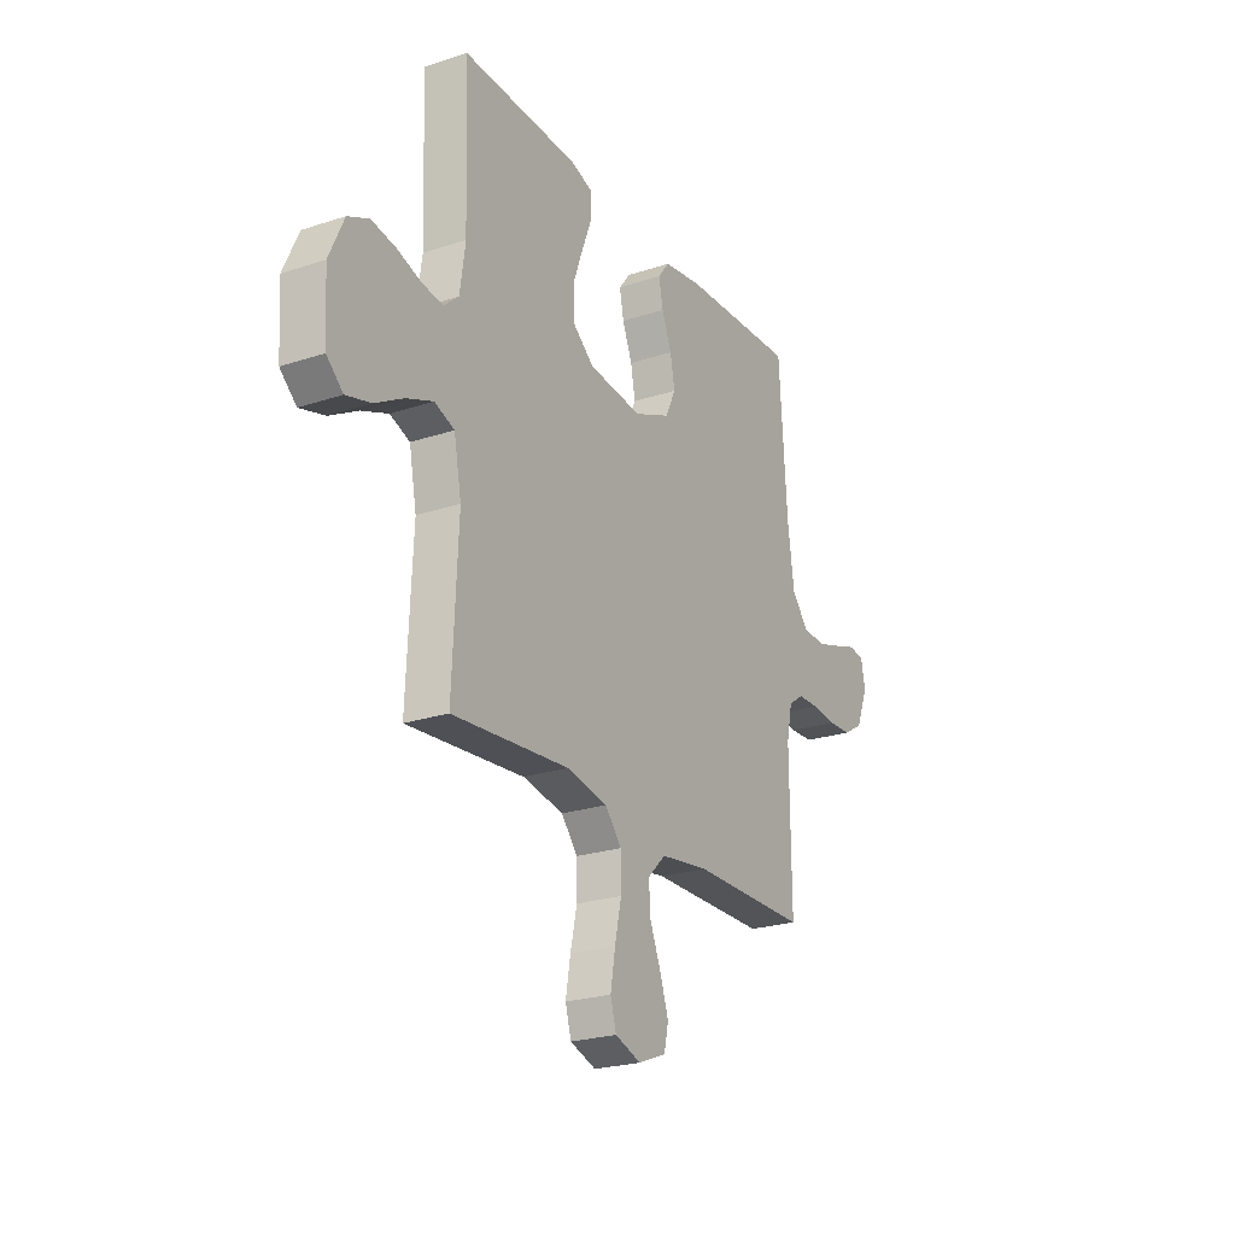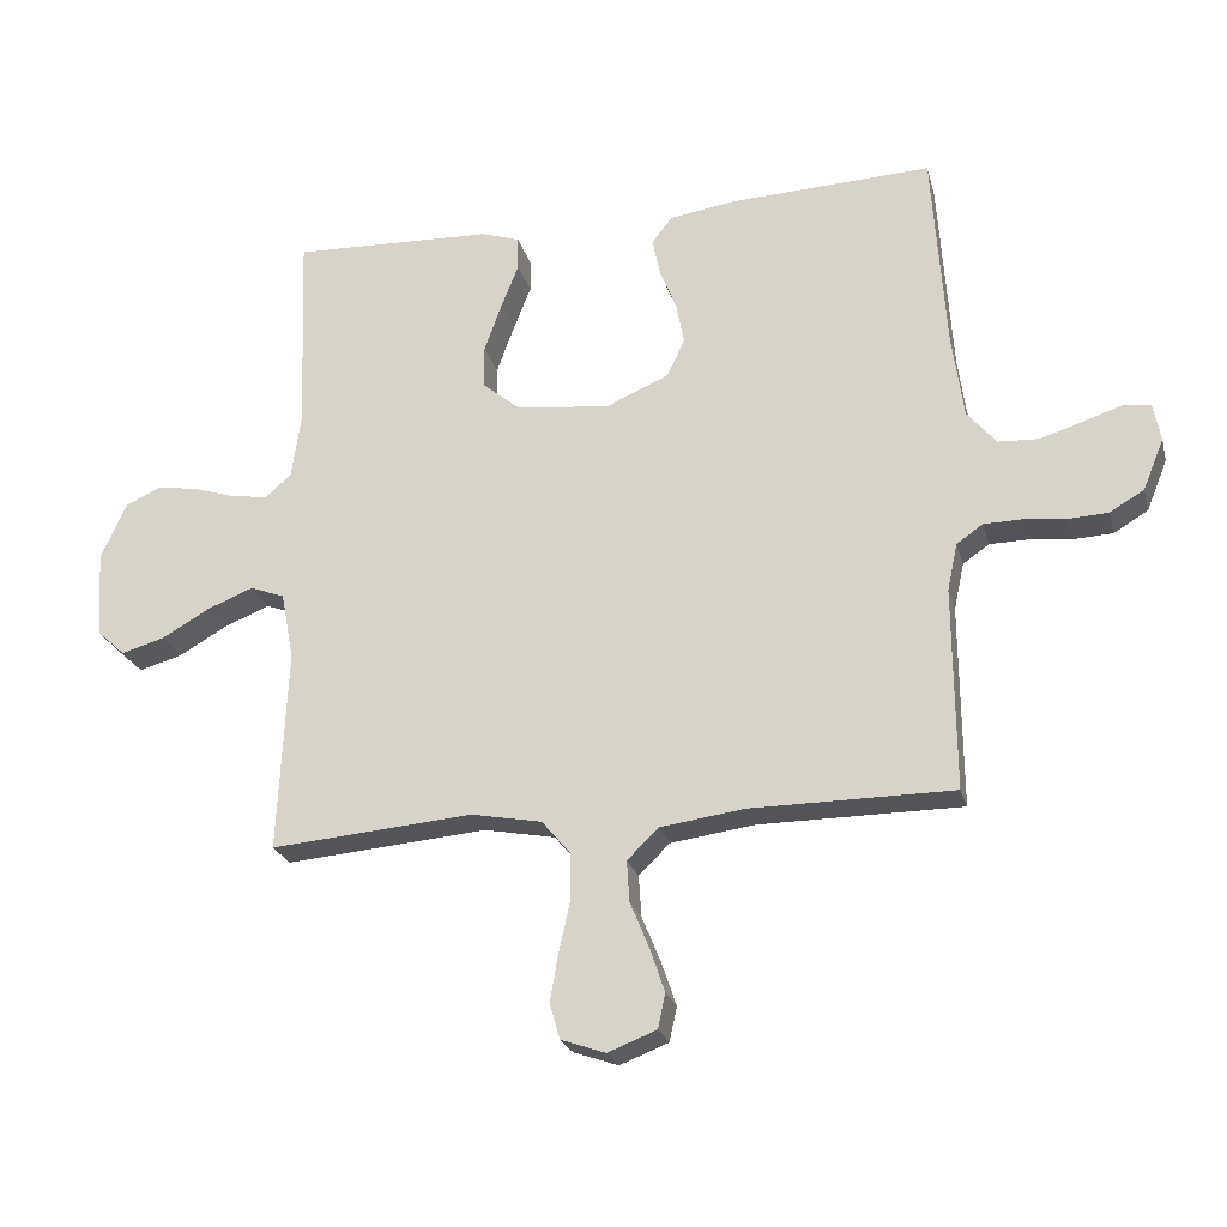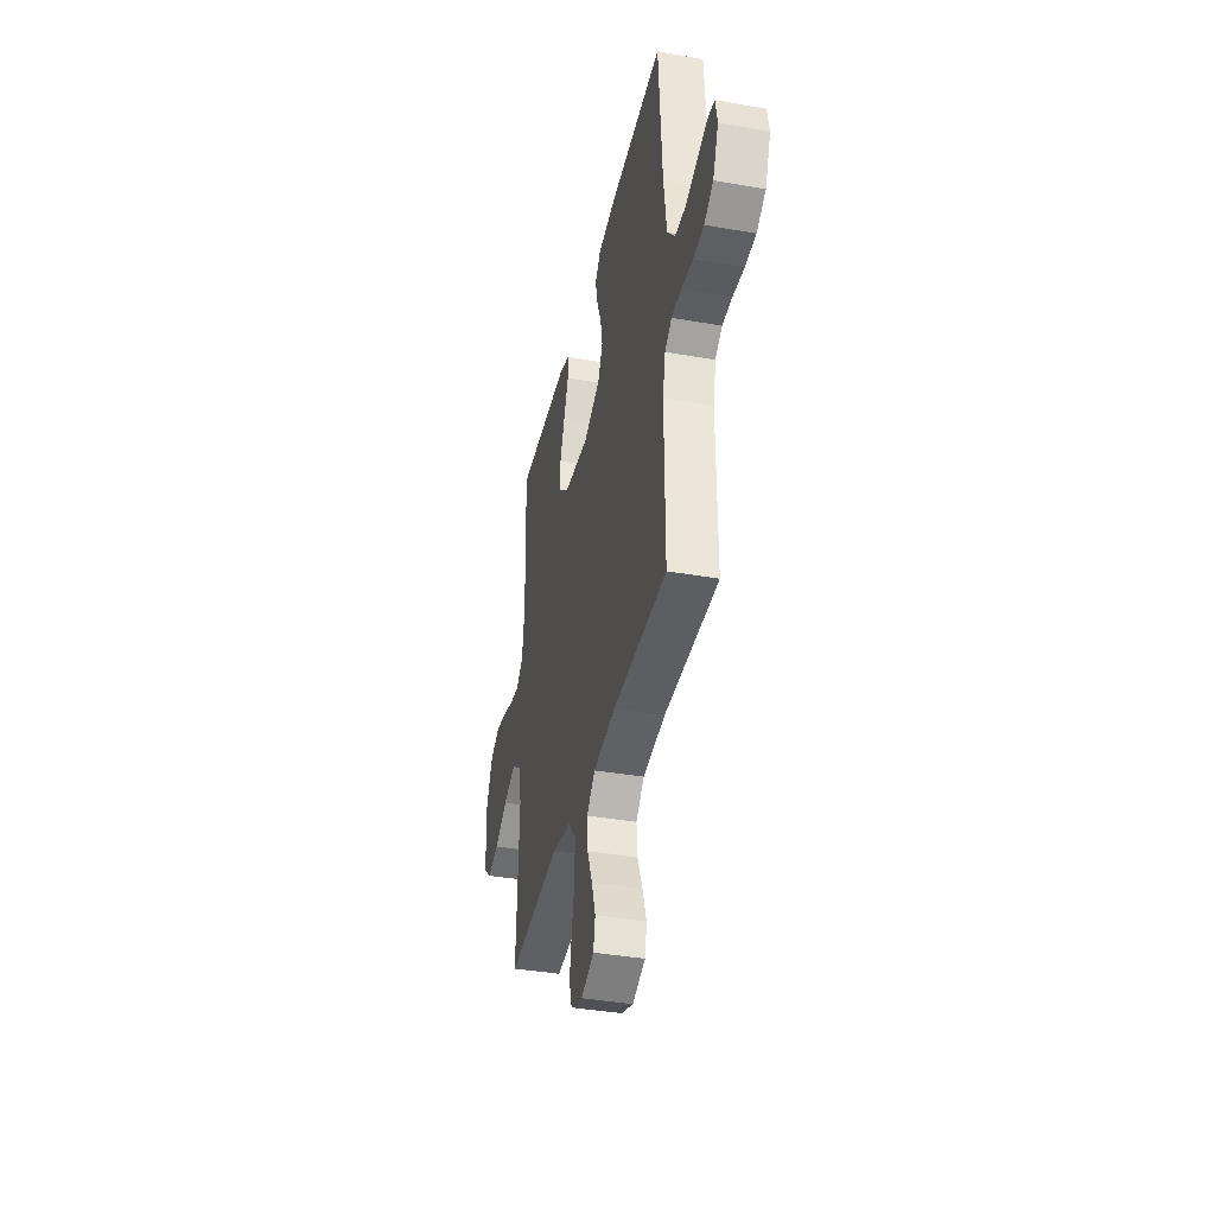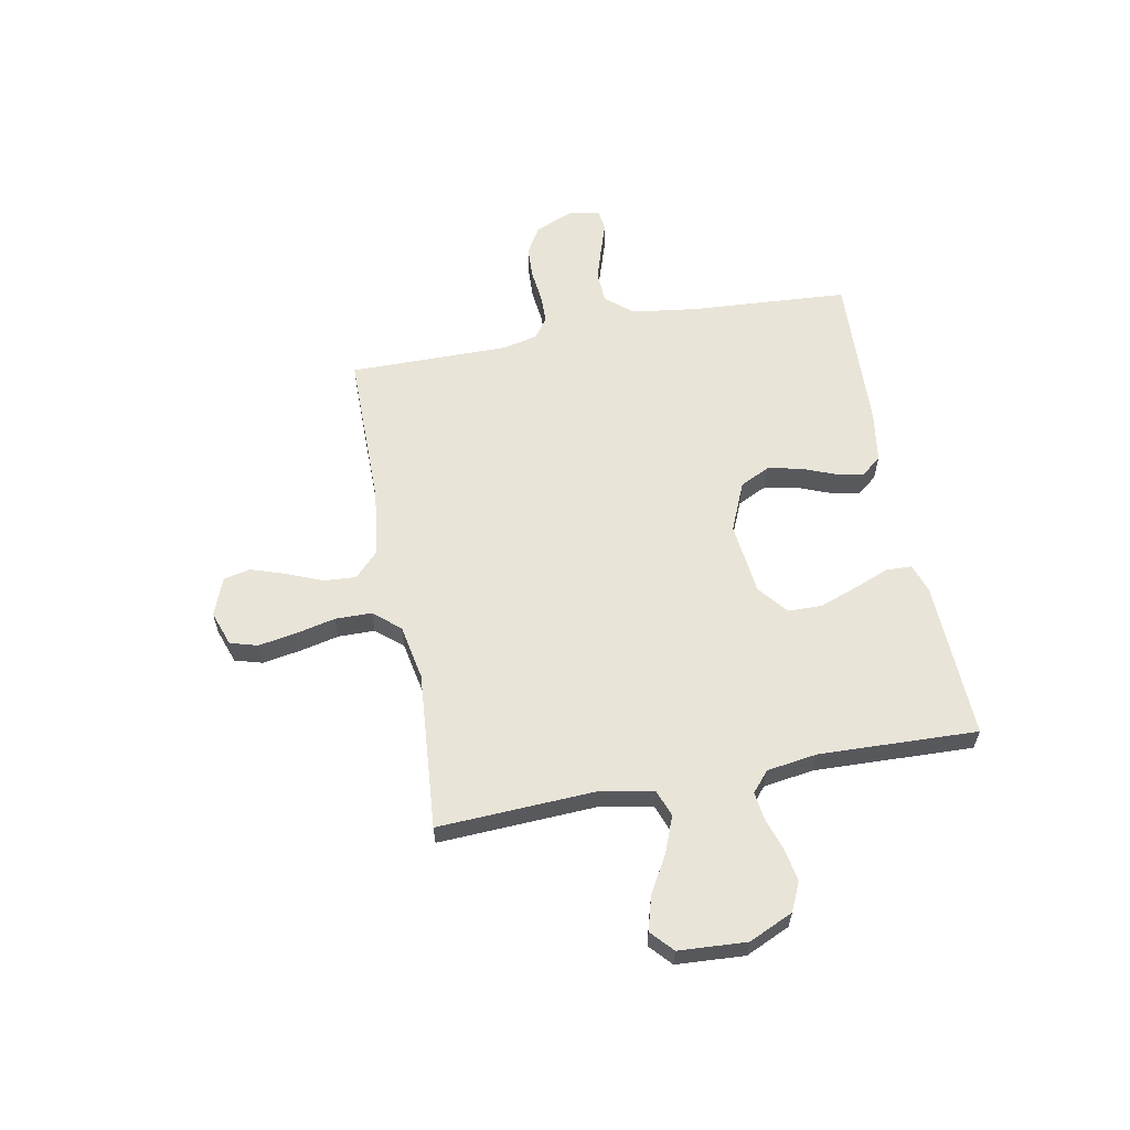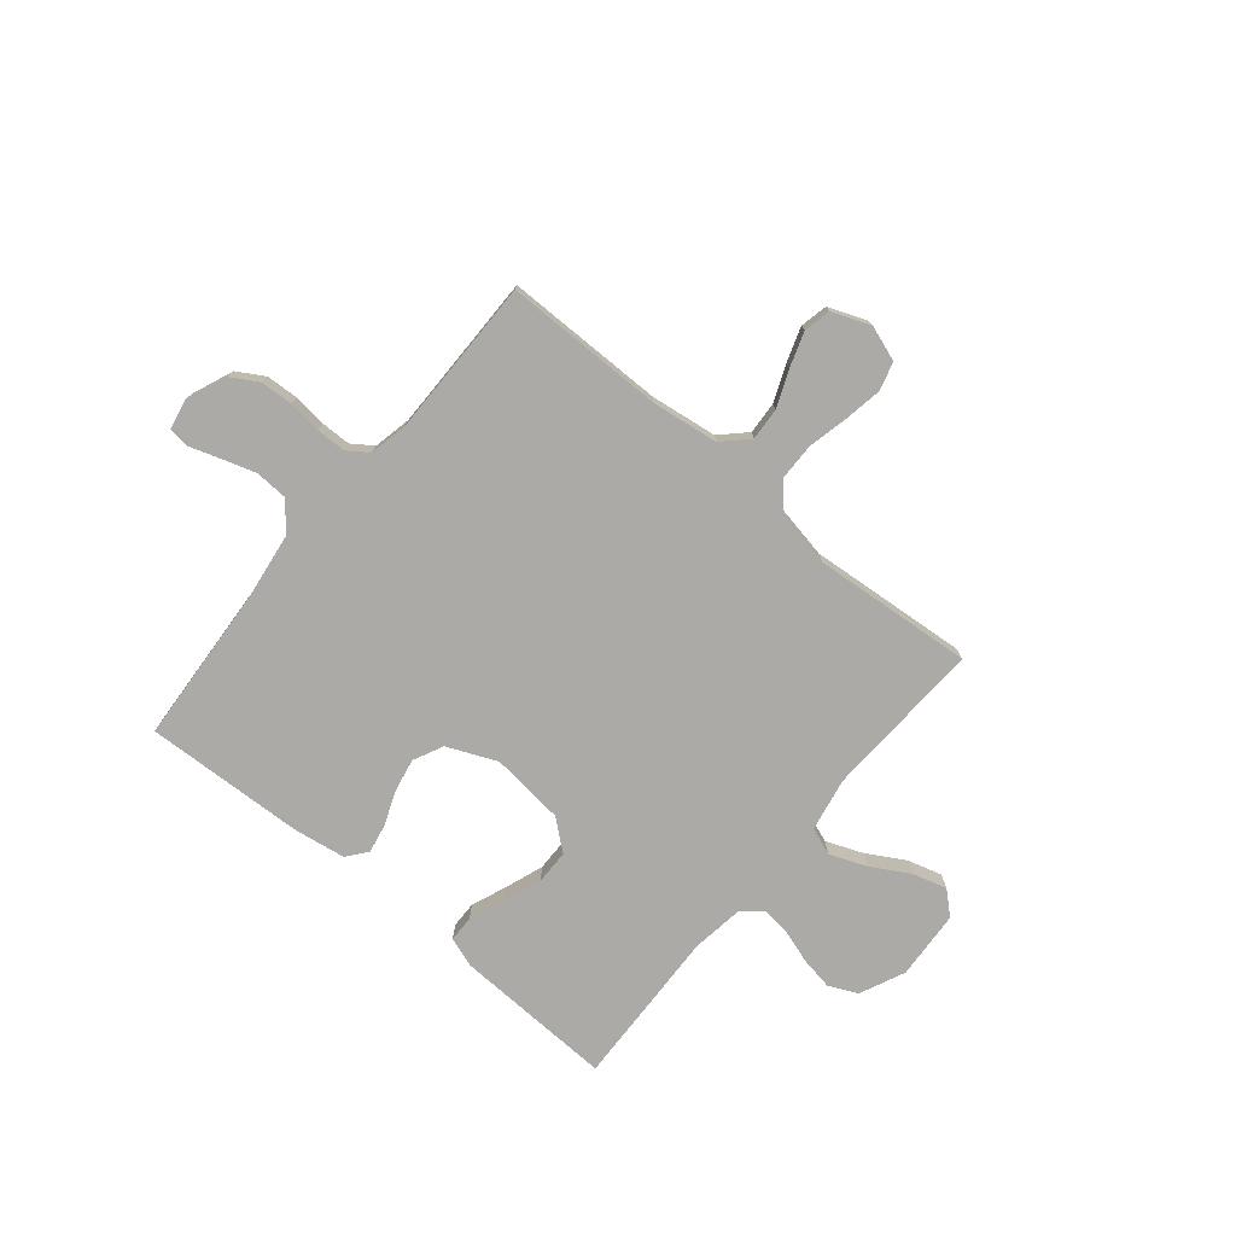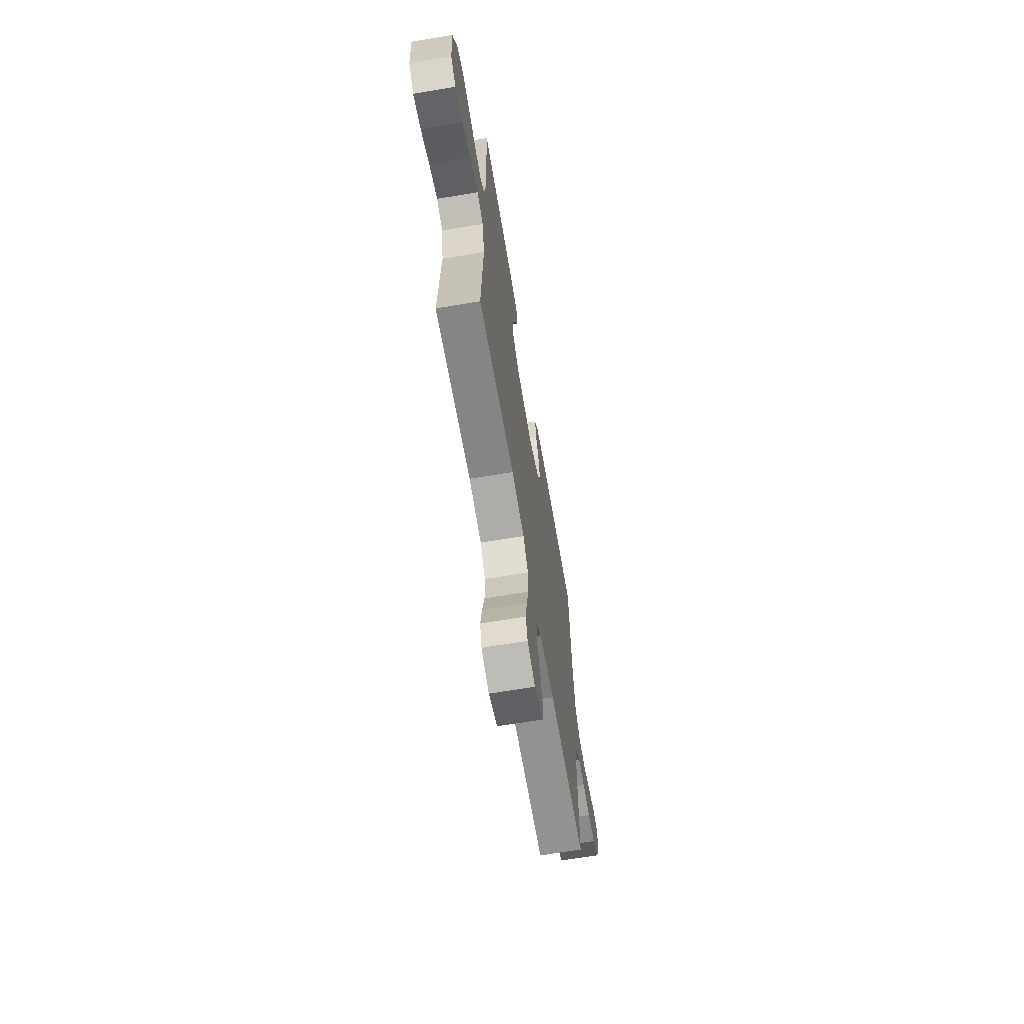
<metadata>
{"format":"obj","ext":"obj","renderer":"f3d","projection":"perspective","resolution":1024,"background":"white","views":[{"elev":-23.7,"azim":-61.0,"up":"+Z"},{"elev":-23.6,"azim":14.2,"up":"+Z"},{"elev":-38.3,"azim":77.4,"up":"+Z"},{"elev":60.1,"azim":-100.8,"up":"+Y"},{"elev":-76.1,"azim":140.3,"up":"+Y"},{"elev":-66.4,"azim":-80.4,"up":"+Z"}]}
</metadata>
<code>
v 0.5 0.07 -0.5
v 0.2 0.07 -0.501
v 0.075 0.07 -0.518
v 0.029 0.07 -0.563
v 0.033 0.07 -0.624
v 0.061 0.07 -0.692
v 0.083 0.07 -0.757
v 0.072 0.07 -0.808
v 0 0.07 -0.836
v -0.066 0.07 -0.813
v -0.081 0.07 -0.761
v -0.069 0.07 -0.69
v -0.052 0.07 -0.614
v -0.053 0.07 -0.545
v -0.095 0.07 -0.495
v -0.2 0.07 -0.475
v -0.5 0.07 -0.5
v -0.486 0.07 -0.2
v -0.505 0.07 -0.1
v -0.556 0.07 -0.081
v -0.624 0.07 -0.108
v -0.696 0.07 -0.149
v -0.76 0.07 -0.167
v -0.802 0.07 -0.129
v -0.81 0.07 0
v -0.772 0.07 0.084
v -0.718 0.07 0.109
v -0.656 0.07 0.098
v -0.595 0.07 0.078
v -0.541 0.07 0.071
v -0.503 0.07 0.104
v -0.489 0.07 0.2
v -0.5 0.07 0.5
v -0.2 0.07 0.489
v -0.144 0.07 0.47
v -0.143 0.07 0.421
v -0.169 0.07 0.355
v -0.195 0.07 0.283
v -0.194 0.07 0.219
v -0.138 0.07 0.173
v 0 0.07 0.158
v 0.093 0.07 0.198
v 0.12 0.07 0.254
v 0.108 0.07 0.316
v 0.083 0.07 0.379
v 0.072 0.07 0.434
v 0.102 0.07 0.472
v 0.2 0.07 0.487
v 0.5 0.07 0.5
v 0.52 0.07 0.2
v 0.537 0.07 0.076
v 0.58 0.07 0.025
v 0.64 0.07 0.022
v 0.704 0.07 0.042
v 0.761 0.07 0.061
v 0.801 0.07 0.056
v 0.812 0.07 0
v 0.781 0.07 -0.076
v 0.73 0.07 -0.106
v 0.67 0.07 -0.109
v 0.607 0.07 -0.102
v 0.552 0.07 -0.103
v 0.513 0.07 -0.13
v 0.498 0.07 -0.2
v 0.5 0 -0.5
v 0.2 0 -0.501
v 0.075 0 -0.518
v 0.029 0 -0.563
v 0.033 0 -0.624
v 0.061 0 -0.692
v 0.083 0 -0.757
v 0.072 0 -0.808
v 0 0 -0.836
v -0.066 0 -0.813
v -0.081 0 -0.761
v -0.069 0 -0.69
v -0.052 0 -0.614
v -0.053 0 -0.545
v -0.095 0 -0.495
v -0.2 0 -0.475
v -0.5 0 -0.5
v -0.486 0 -0.2
v -0.505 0 -0.1
v -0.556 0 -0.081
v -0.624 0 -0.108
v -0.696 0 -0.149
v -0.76 0 -0.167
v -0.802 0 -0.129
v -0.81 0 0
v -0.772 0 0.084
v -0.718 0 0.109
v -0.656 0 0.098
v -0.595 0 0.078
v -0.541 0 0.071
v -0.503 0 0.104
v -0.489 0 0.2
v -0.5 0 0.5
v -0.2 0 0.489
v -0.144 0 0.47
v -0.143 0 0.421
v -0.169 0 0.355
v -0.195 0 0.283
v -0.194 0 0.219
v -0.138 0 0.173
v 0 0 0.158
v 0.093 0 0.198
v 0.12 0 0.254
v 0.108 0 0.316
v 0.083 0 0.379
v 0.072 0 0.434
v 0.102 0 0.472
v 0.2 0 0.487
v 0.5 0 0.5
v 0.52 0 0.2
v 0.537 0 0.076
v 0.58 0 0.025
v 0.64 0 0.022
v 0.704 0 0.042
v 0.761 0 0.061
v 0.801 0 0.056
v 0.812 0 0
v 0.781 0 -0.076
v 0.73 0 -0.106
v 0.67 0 -0.109
v 0.607 0 -0.102
v 0.552 0 -0.103
v 0.513 0 -0.13
v 0.498 0 -0.2
f 59 60 61
f 58 59 61
f 57 58 61
f 56 57 61
f 55 56 61
f 54 55 61
f 53 54 61 62
f 52 53 62 63
f 48 49 50
f 47 48 50
f 46 47 50
f 45 46 50
f 44 45 50
f 43 44 50 51
f 51 52 63
f 43 51 63
f 42 43 63
f 35 36 37
f 34 35 37
f 33 34 37
f 32 33 37
f 31 32 37 38
f 30 31 38 39
f 27 28 29
f 26 27 29
f 25 26 29
f 24 25 29
f 23 24 29
f 22 23 29
f 21 22 29
f 20 21 29 30
f 30 39 40
f 20 30 40
f 19 20 40
f 16 17 18
f 19 40 41
f 18 19 41
f 16 18 41
f 15 16 41
f 11 12 13
f 10 11 13
f 9 10 13
f 8 9 13
f 7 8 13
f 6 7 13
f 5 6 13
f 4 5 13 14
f 64 1 2
f 64 2 3
f 63 64 3
f 42 63 3
f 15 41 42
f 14 15 42
f 4 14 42
f 3 4 42
f 125 124 123
f 125 123 122
f 125 122 121
f 125 121 120
f 125 120 119
f 125 119 118
f 126 125 118 117
f 127 126 117 116
f 114 113 112
f 114 112 111
f 114 111 110
f 114 110 109
f 114 109 108
f 115 114 108 107
f 127 116 115
f 127 115 107
f 127 107 106
f 101 100 99
f 101 99 98
f 101 98 97
f 101 97 96
f 102 101 96 95
f 103 102 95 94
f 93 92 91
f 93 91 90
f 93 90 89
f 93 89 88
f 93 88 87
f 93 87 86
f 93 86 85
f 94 93 85 84
f 104 103 94
f 104 94 84
f 104 84 83
f 82 81 80
f 105 104 83
f 105 83 82
f 105 82 80
f 105 80 79
f 77 76 75
f 77 75 74
f 77 74 73
f 77 73 72
f 77 72 71
f 77 71 70
f 77 70 69
f 78 77 69 68
f 66 65 128
f 67 66 128
f 67 128 127
f 67 127 106
f 106 105 79
f 106 79 78
f 106 78 68
f 106 68 67
f 1 65 66 2
f 2 66 67 3
f 3 67 68 4
f 4 68 69 5
f 5 69 70 6
f 6 70 71 7
f 7 71 72 8
f 8 72 73 9
f 9 73 74 10
f 10 74 75 11
f 11 75 76 12
f 12 76 77 13
f 13 77 78 14
f 14 78 79 15
f 15 79 80 16
f 16 80 81 17
f 17 81 82 18
f 18 82 83 19
f 19 83 84 20
f 20 84 85 21
f 21 85 86 22
f 22 86 87 23
f 23 87 88 24
f 24 88 89 25
f 25 89 90 26
f 26 90 91 27
f 27 91 92 28
f 28 92 93 29
f 29 93 94 30
f 30 94 95 31
f 31 95 96 32
f 32 96 97 33
f 33 97 98 34
f 34 98 99 35
f 35 99 100 36
f 36 100 101 37
f 37 101 102 38
f 38 102 103 39
f 39 103 104 40
f 40 104 105 41
f 41 105 106 42
f 42 106 107 43
f 43 107 108 44
f 44 108 109 45
f 45 109 110 46
f 46 110 111 47
f 47 111 112 48
f 48 112 113 49
f 49 113 114 50
f 50 114 115 51
f 51 115 116 52
f 52 116 117 53
f 53 117 118 54
f 54 118 119 55
f 55 119 120 56
f 56 120 121 57
f 57 121 122 58
f 58 122 123 59
f 59 123 124 60
f 60 124 125 61
f 61 125 126 62
f 62 126 127 63
f 63 127 128 64
f 64 128 65 1

</code>
